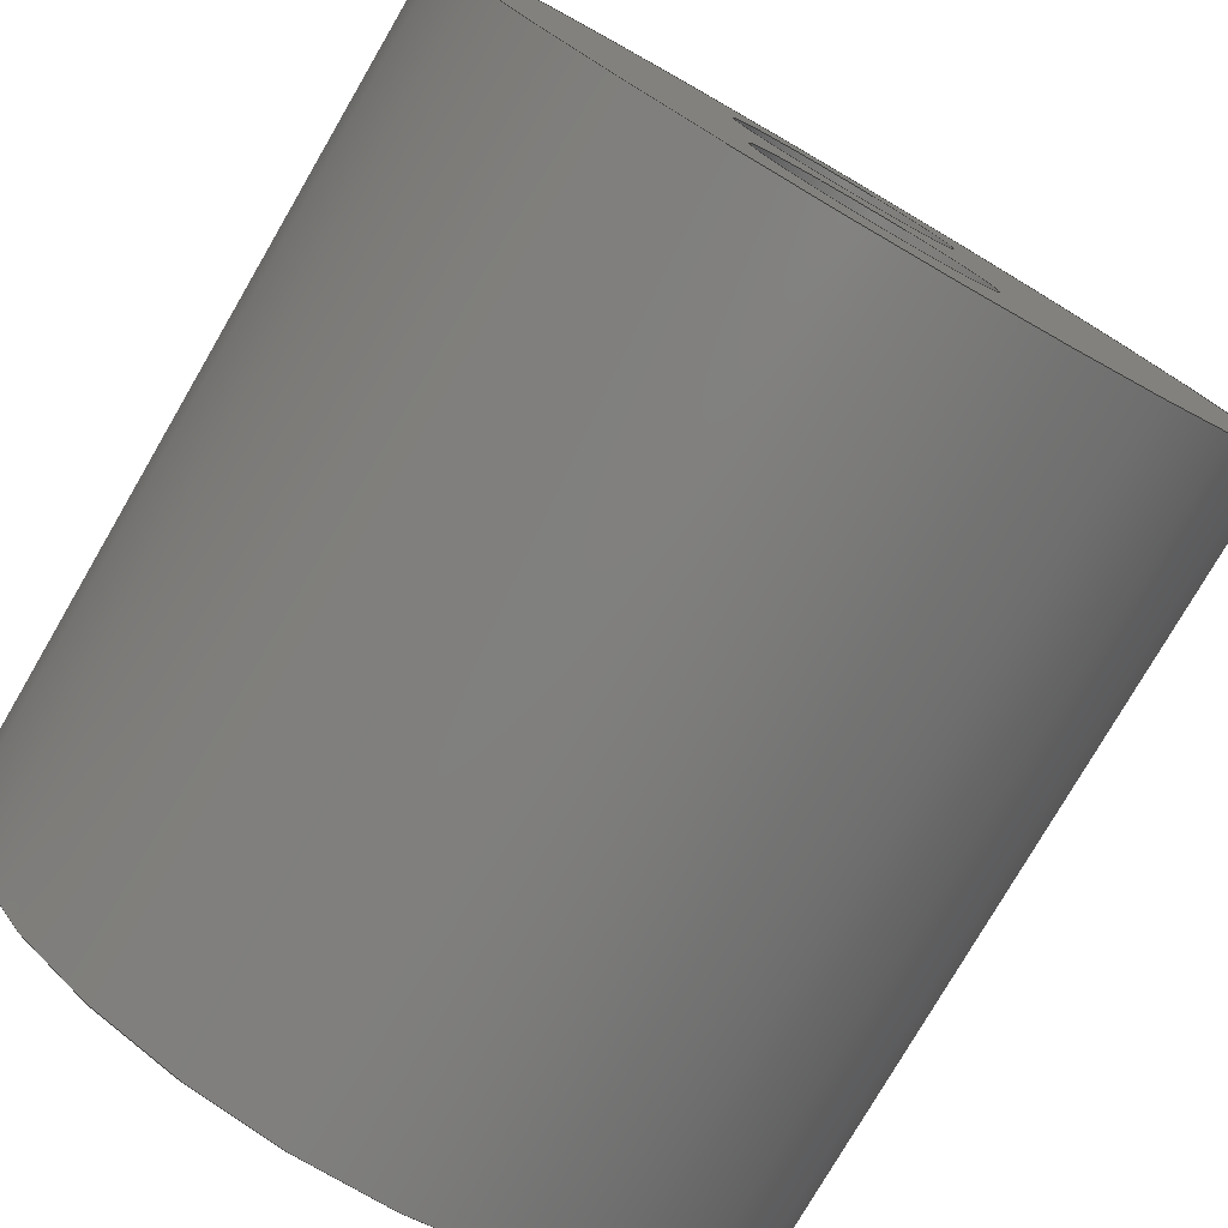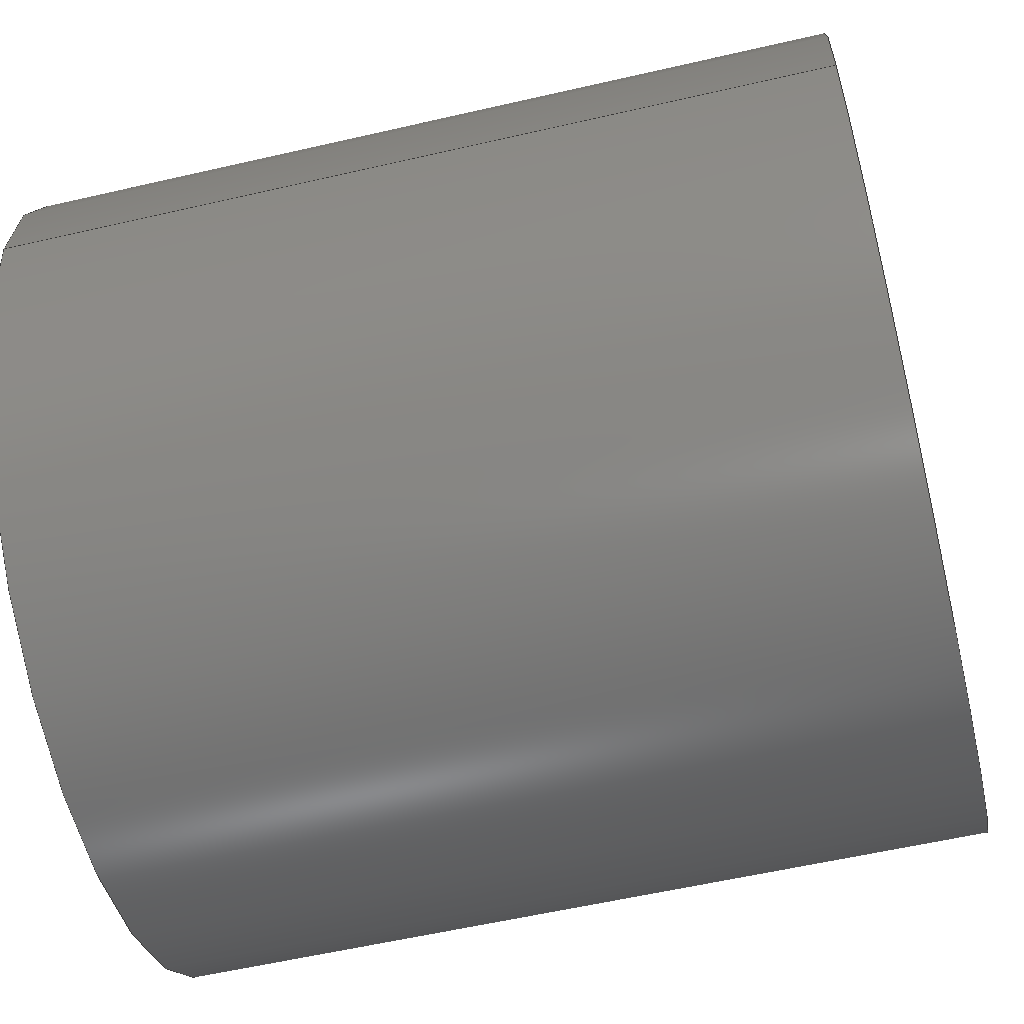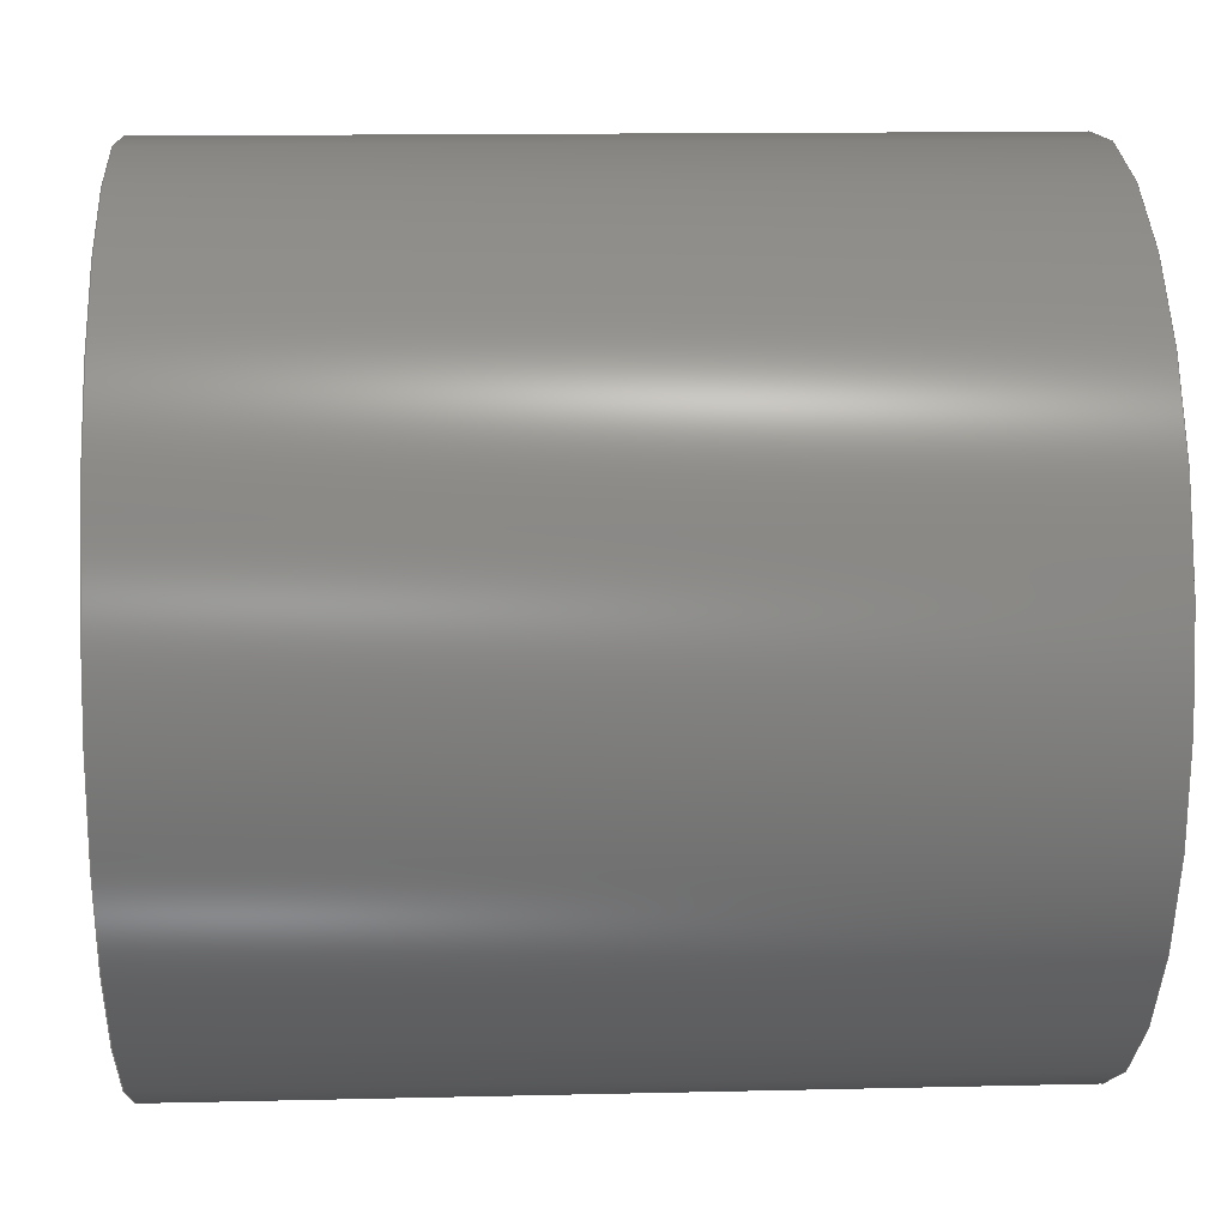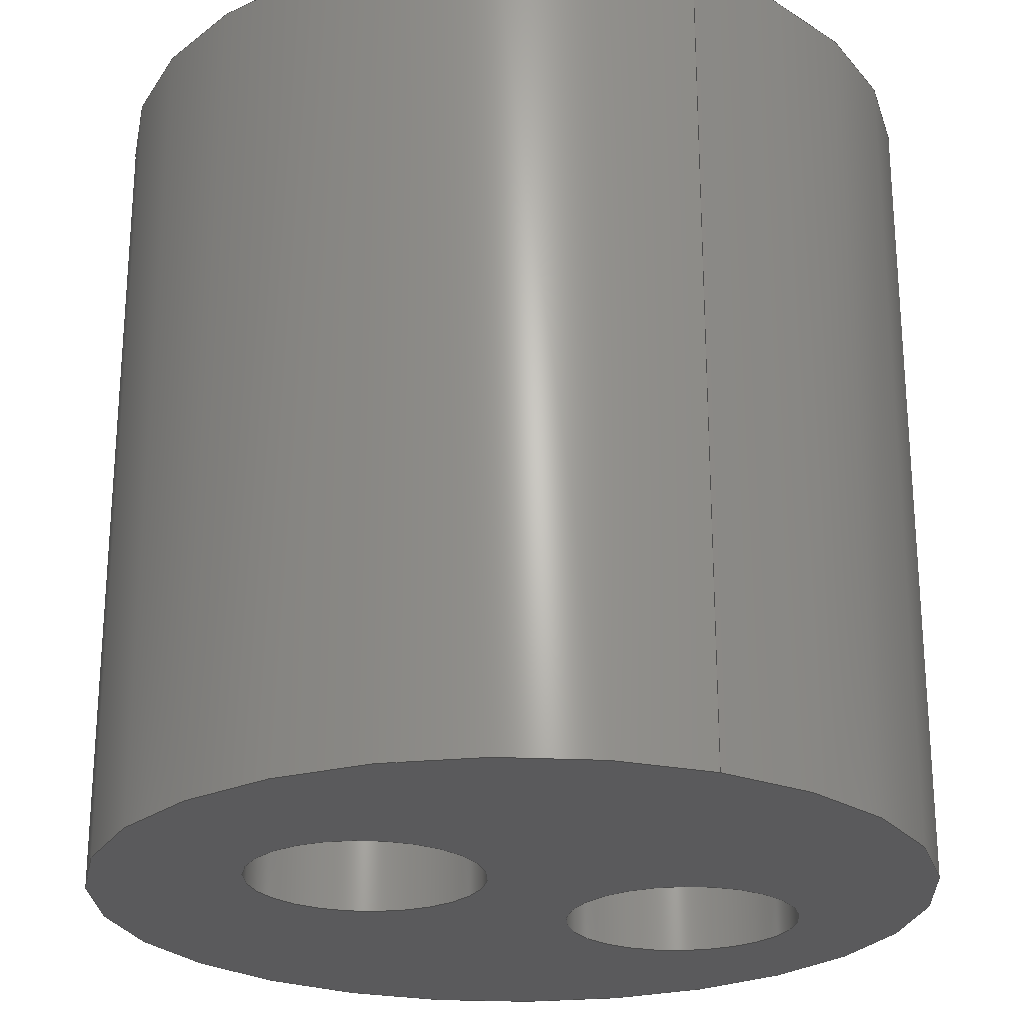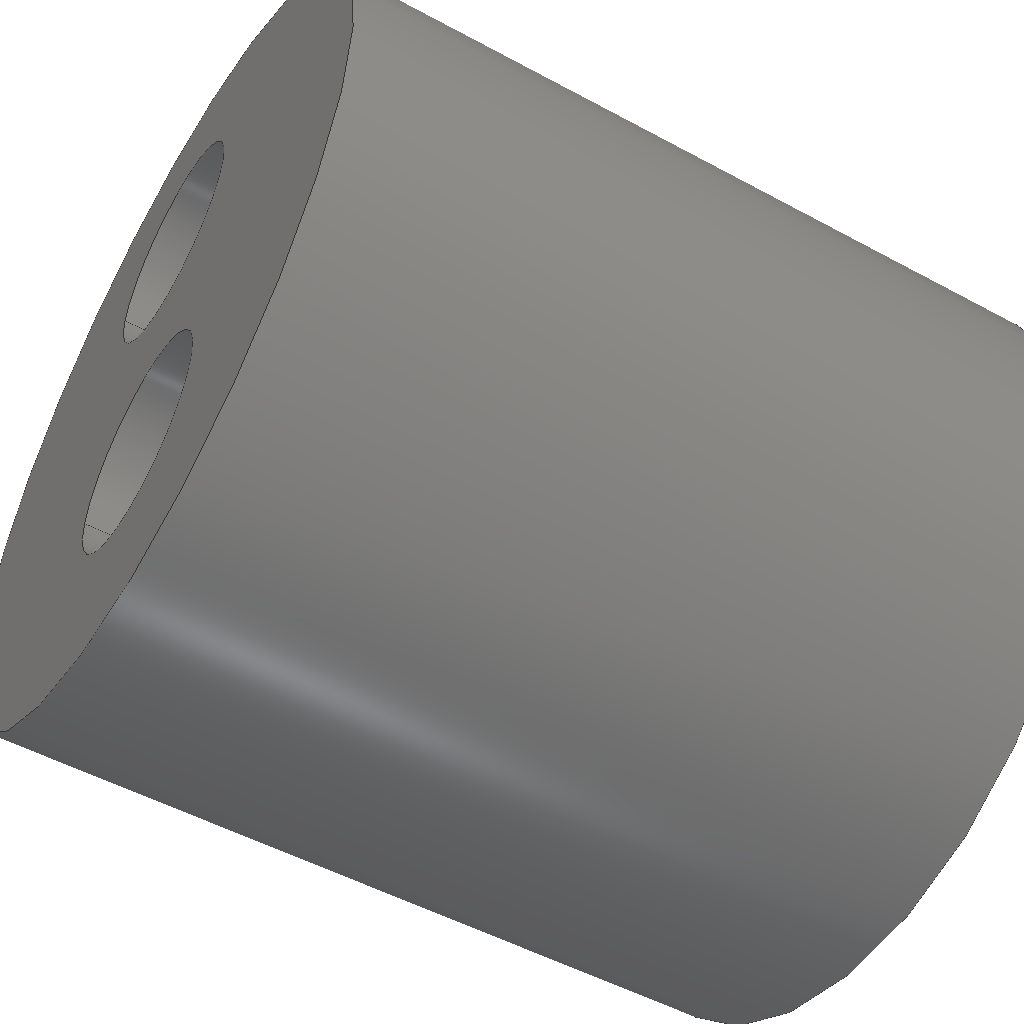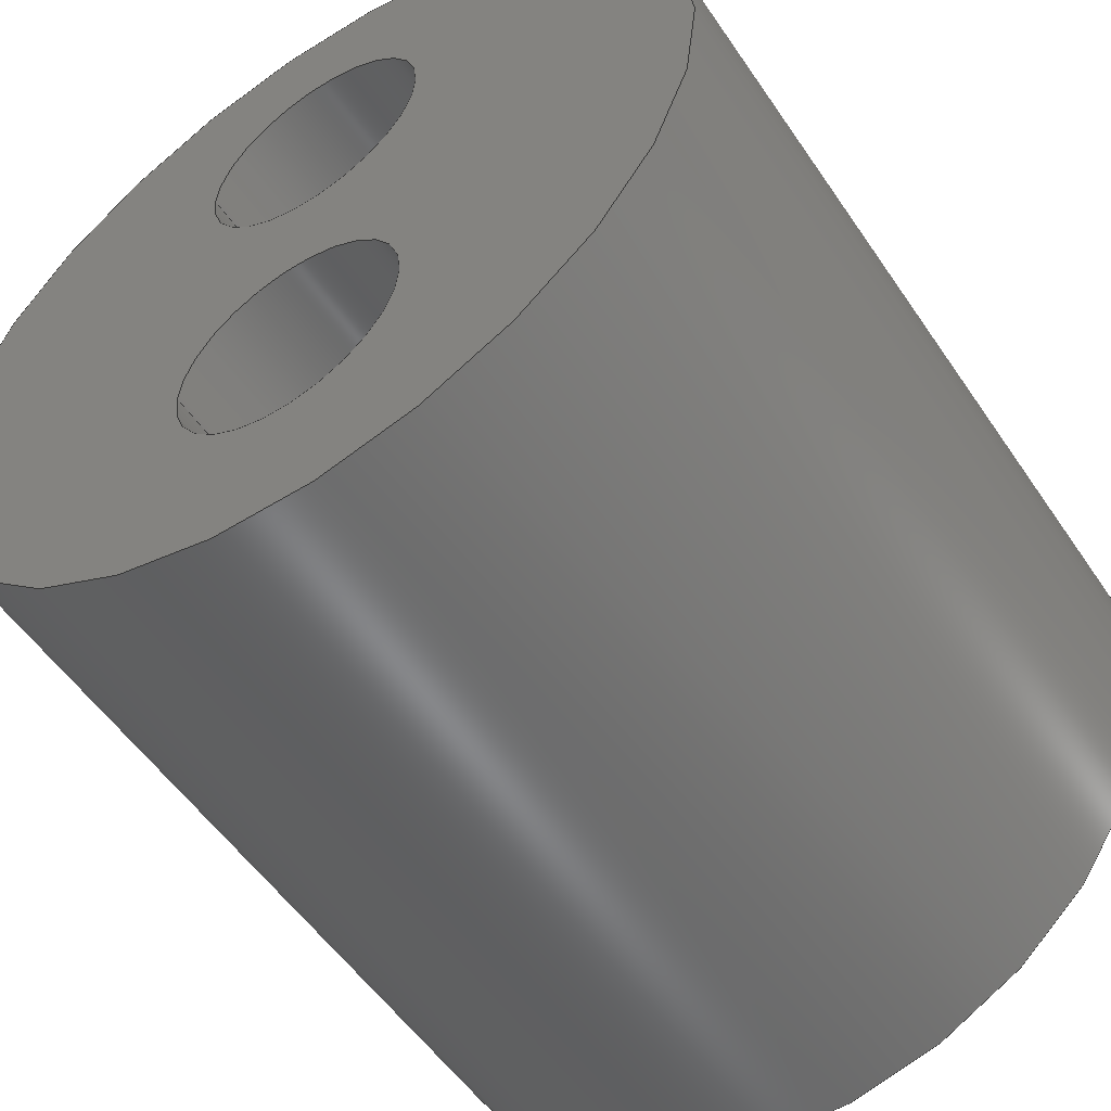
<metadata>
{"format":"step","ext":"step","renderer":"f3d","projection":"perspective","resolution":1024,"background":"white","views":[{"elev":-77.8,"azim":149.8,"up":"+Z"},{"elev":-57.6,"azim":-76.5,"up":"+Z"},{"elev":13.3,"azim":86.9,"up":"+Z"},{"elev":-24.5,"azim":-115.3,"up":"+Y"},{"elev":-51.1,"azim":59.3,"up":"+Z"},{"elev":-53.7,"azim":33.4,"up":"+Z"}]}
</metadata>
<code>
ISO-10303-21;
DATA;
#1 = APPLICATION_PROTOCOL_DEFINITION('international standard',
  'automotive_design',2000,#2);
#2 = APPLICATION_CONTEXT(
  'core data for automotive mechanical design processes');
#3 = SHAPE_DEFINITION_REPRESENTATION(#4,#10);
#4 = PRODUCT_DEFINITION_SHAPE('','',#5);
#5 = PRODUCT_DEFINITION('design','',#6,#9);
#6 = PRODUCT_DEFINITION_FORMATION('','',#7);
#7 = PRODUCT('Insert buse','Insert buse','',(#8));
#8 = PRODUCT_CONTEXT('',#2,'mechanical');
#9 = PRODUCT_DEFINITION_CONTEXT('part definition',#2,'design');
#10 = ADVANCED_BREP_SHAPE_REPRESENTATION('',(#11,#15),#146);
#11 = AXIS2_PLACEMENT_3D('',#12,#13,#14);
#12 = CARTESIAN_POINT('',(0,0,0));
#13 = DIRECTION('',(0,0,1));
#14 = DIRECTION('',(1,0,-0));
#15 = MANIFOLD_SOLID_BREP('',#16);
#16 = CLOSED_SHELL('',(#17,#50,#81,#112,#129));
#17 = ADVANCED_FACE('',(#18),#45,.T.);
#18 = FACE_BOUND('',#19,.T.);
#19 = EDGE_LOOP('',(#20,#30,#37,#38));
#20 = ORIENTED_EDGE('',*,*,#21,.T.);
#21 = EDGE_CURVE('',#22,#24,#26,.T.);
#22 = VERTEX_POINT('',#23);
#23 = CARTESIAN_POINT('',(-6,60,-17));
#24 = VERTEX_POINT('',#25);
#25 = CARTESIAN_POINT('',(-6,72,-17));
#26 = LINE('',#27,#28);
#27 = CARTESIAN_POINT('',(-6,60,-17));
#28 = VECTOR('',#29,1);
#29 = DIRECTION('',(0,1,4.67e-16));
#30 = ORIENTED_EDGE('',*,*,#31,.T.);
#31 = EDGE_CURVE('',#24,#24,#32,.T.);
#32 = CIRCLE('',#33,6);
#33 = AXIS2_PLACEMENT_3D('',#34,#35,#36);
#34 = CARTESIAN_POINT('',(0,72,-17));
#35 = DIRECTION('',(-0,-1,-4.67e-16));
#36 = DIRECTION('',(-1,0,0));
#37 = ORIENTED_EDGE('',*,*,#21,.F.);
#38 = ORIENTED_EDGE('',*,*,#39,.F.);
#39 = EDGE_CURVE('',#22,#22,#40,.T.);
#40 = CIRCLE('',#41,6);
#41 = AXIS2_PLACEMENT_3D('',#42,#43,#44);
#42 = CARTESIAN_POINT('',(0,60,-17));
#43 = DIRECTION('',(-0,-1,-4.67e-16));
#44 = DIRECTION('',(-1,0,0));
#45 = CYLINDRICAL_SURFACE('',#46,6);
#46 = AXIS2_PLACEMENT_3D('',#47,#48,#49);
#47 = CARTESIAN_POINT('',(0,60,-17));
#48 = DIRECTION('',(0,-1,-4.67e-16));
#49 = DIRECTION('',(-1,0,0));
#50 = ADVANCED_FACE('',(#51,#54,#65),#76,.F.);
#51 = FACE_BOUND('',#52,.F.);
#52 = EDGE_LOOP('',(#53));
#53 = ORIENTED_EDGE('',*,*,#39,.F.);
#54 = FACE_BOUND('',#55,.F.);
#55 = EDGE_LOOP('',(#56));
#56 = ORIENTED_EDGE('',*,*,#57,.T.);
#57 = EDGE_CURVE('',#58,#58,#60,.T.);
#58 = VERTEX_POINT('',#59);
#59 = CARTESIAN_POINT('',(-1.7,60,-19.25));
#60 = CIRCLE('',#61,1.7);
#61 = AXIS2_PLACEMENT_3D('',#62,#63,#64);
#62 = CARTESIAN_POINT('',(0,60,-19.25));
#63 = DIRECTION('',(-0,-1,-3.445e-16));
#64 = DIRECTION('',(-1,0,0));
#65 = FACE_BOUND('',#66,.F.);
#66 = EDGE_LOOP('',(#67));
#67 = ORIENTED_EDGE('',*,*,#68,.T.);
#68 = EDGE_CURVE('',#69,#69,#71,.T.);
#69 = VERTEX_POINT('',#70);
#70 = CARTESIAN_POINT('',(-1.7,60,-14.25));
#71 = CIRCLE('',#72,1.7);
#72 = AXIS2_PLACEMENT_3D('',#73,#74,#75);
#73 = CARTESIAN_POINT('',(0,60,-14.25));
#74 = DIRECTION('',(-0,-1,-3.445e-16));
#75 = DIRECTION('',(-1,0,0));
#76 = PLANE('',#77);
#77 = AXIS2_PLACEMENT_3D('',#78,#79,#80);
#78 = CARTESIAN_POINT('',(3.419e-16,60,-17));
#79 = DIRECTION('',(0,1,2.449e-16));
#80 = DIRECTION('',(0,-2.449e-16,1));
#81 = ADVANCED_FACE('',(#82,#85,#96),#107,.T.);
#82 = FACE_BOUND('',#83,.T.);
#83 = EDGE_LOOP('',(#84));
#84 = ORIENTED_EDGE('',*,*,#31,.F.);
#85 = FACE_BOUND('',#86,.T.);
#86 = EDGE_LOOP('',(#87));
#87 = ORIENTED_EDGE('',*,*,#88,.T.);
#88 = EDGE_CURVE('',#89,#89,#91,.T.);
#89 = VERTEX_POINT('',#90);
#90 = CARTESIAN_POINT('',(-1.7,72,-19.25));
#91 = CIRCLE('',#92,1.7);
#92 = AXIS2_PLACEMENT_3D('',#93,#94,#95);
#93 = CARTESIAN_POINT('',(0,72,-19.25));
#94 = DIRECTION('',(-0,-1,-3.445e-16));
#95 = DIRECTION('',(-1,0,0));
#96 = FACE_BOUND('',#97,.T.);
#97 = EDGE_LOOP('',(#98));
#98 = ORIENTED_EDGE('',*,*,#99,.T.);
#99 = EDGE_CURVE('',#100,#100,#102,.T.);
#100 = VERTEX_POINT('',#101);
#101 = CARTESIAN_POINT('',(-1.7,72,-14.25));
#102 = CIRCLE('',#103,1.7);
#103 = AXIS2_PLACEMENT_3D('',#104,#105,#106);
#104 = CARTESIAN_POINT('',(0,72,-14.25));
#105 = DIRECTION('',(-0,-1,-3.445e-16));
#106 = DIRECTION('',(-1,0,0));
#107 = PLANE('',#108);
#108 = AXIS2_PLACEMENT_3D('',#109,#110,#111);
#109 = CARTESIAN_POINT('',(3.419e-16,72,-17));
#110 = DIRECTION('',(0,1,2.449e-16));
#111 = DIRECTION('',(0,-2.449e-16,1));
#112 = ADVANCED_FACE('',(#113),#124,.F.);
#113 = FACE_BOUND('',#114,.F.);
#114 = EDGE_LOOP('',(#115,#121,#122,#123));
#115 = ORIENTED_EDGE('',*,*,#116,.T.);
#116 = EDGE_CURVE('',#58,#89,#117,.T.);
#117 = LINE('',#118,#119);
#118 = CARTESIAN_POINT('',(-1.7,60,-19.25));
#119 = VECTOR('',#120,1);
#120 = DIRECTION('',(0,1,3.445e-16));
#121 = ORIENTED_EDGE('',*,*,#88,.T.);
#122 = ORIENTED_EDGE('',*,*,#116,.F.);
#123 = ORIENTED_EDGE('',*,*,#57,.F.);
#124 = CYLINDRICAL_SURFACE('',#125,1.7);
#125 = AXIS2_PLACEMENT_3D('',#126,#127,#128);
#126 = CARTESIAN_POINT('',(0,60,-19.25));
#127 = DIRECTION('',(0,-1,-3.445e-16));
#128 = DIRECTION('',(-1,0,0));
#129 = ADVANCED_FACE('',(#130),#141,.F.);
#130 = FACE_BOUND('',#131,.F.);
#131 = EDGE_LOOP('',(#132,#138,#139,#140));
#132 = ORIENTED_EDGE('',*,*,#133,.T.);
#133 = EDGE_CURVE('',#69,#100,#134,.T.);
#134 = LINE('',#135,#136);
#135 = CARTESIAN_POINT('',(-1.7,60,-14.25));
#136 = VECTOR('',#137,1);
#137 = DIRECTION('',(0,1,3.445e-16));
#138 = ORIENTED_EDGE('',*,*,#99,.T.);
#139 = ORIENTED_EDGE('',*,*,#133,.F.);
#140 = ORIENTED_EDGE('',*,*,#68,.F.);
#141 = CYLINDRICAL_SURFACE('',#142,1.7);
#142 = AXIS2_PLACEMENT_3D('',#143,#144,#145);
#143 = CARTESIAN_POINT('',(0,60,-14.25));
#144 = DIRECTION('',(0,-1,-3.445e-16));
#145 = DIRECTION('',(-1,0,0));
#146 = ( GEOMETRIC_REPRESENTATION_CONTEXT(3) 
GLOBAL_UNCERTAINTY_ASSIGNED_CONTEXT((#150)) GLOBAL_UNIT_ASSIGNED_CONTEXT
((#147,#148,#149)) REPRESENTATION_CONTEXT('Context #1',
  '3D Context with UNIT and UNCERTAINTY') );
#147 = ( LENGTH_UNIT() NAMED_UNIT(*) SI_UNIT(.MILLI.,.METRE.) );
#148 = ( NAMED_UNIT(*) PLANE_ANGLE_UNIT() SI_UNIT($,.RADIAN.) );
#149 = ( NAMED_UNIT(*) SI_UNIT($,.STERADIAN.) SOLID_ANGLE_UNIT() );
#150 = UNCERTAINTY_MEASURE_WITH_UNIT(LENGTH_MEASURE(1e-07),#147,
  'distance_accuracy_value','confusion accuracy');
#151 = PRODUCT_RELATED_PRODUCT_CATEGORY('part',$,(#7));
#152 = MECHANICAL_DESIGN_GEOMETRIC_PRESENTATION_REPRESENTATION('',(#153)
  ,#146);
#153 = STYLED_ITEM('color',(#154),#15);
#154 = PRESENTATION_STYLE_ASSIGNMENT((#155,#161));
#155 = SURFACE_STYLE_USAGE(.BOTH.,#156);
#156 = SURFACE_SIDE_STYLE('',(#157));
#157 = SURFACE_STYLE_FILL_AREA(#158);
#158 = FILL_AREA_STYLE('',(#159));
#159 = FILL_AREA_STYLE_COLOUR('',#160);
#160 = COLOUR_RGB('',0.8,0.8,0.902);
#161 = CURVE_STYLE('',#162,POSITIVE_LENGTH_MEASURE(0.1),#163);
#162 = DRAUGHTING_PRE_DEFINED_CURVE_FONT('continuous');
#163 = COLOUR_RGB('',0.09804,0.09804,
  0.09804);
ENDSEC;
END-ISO-10303-21;

</code>
